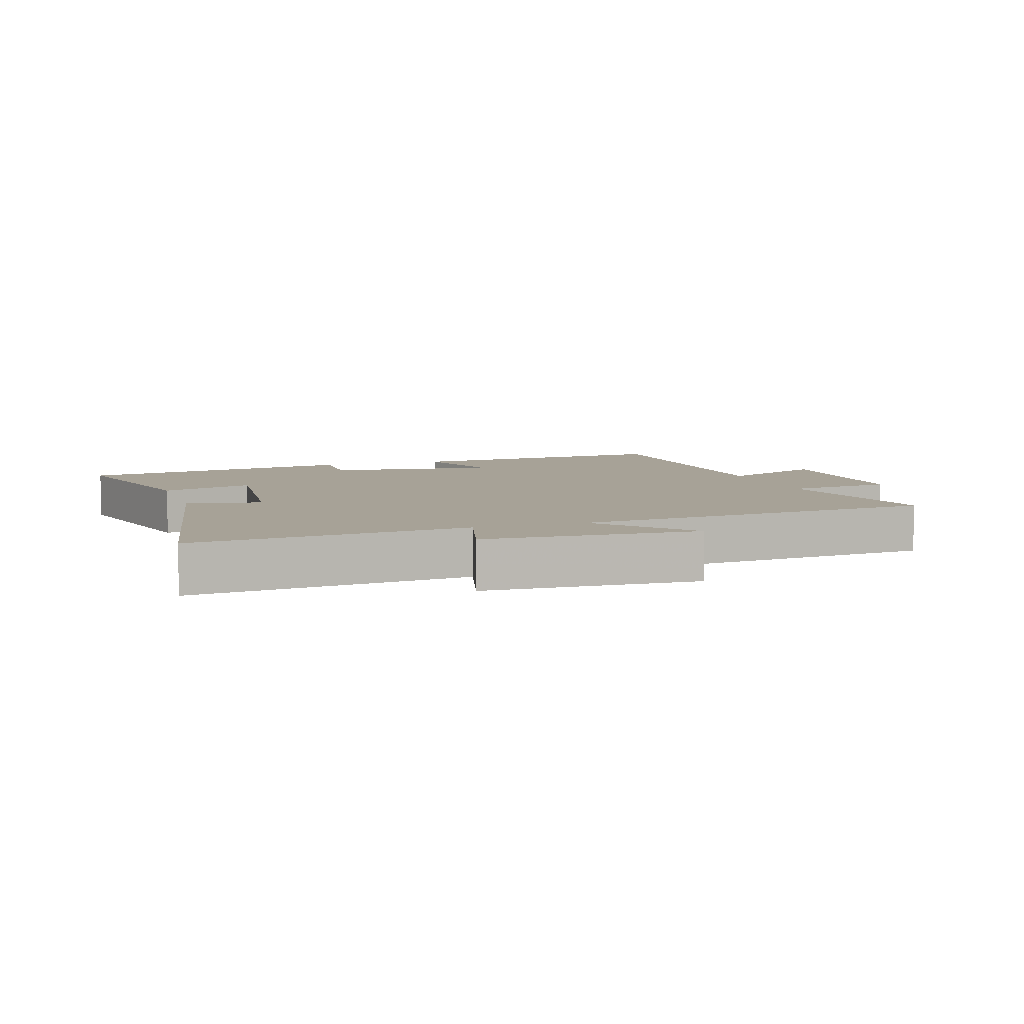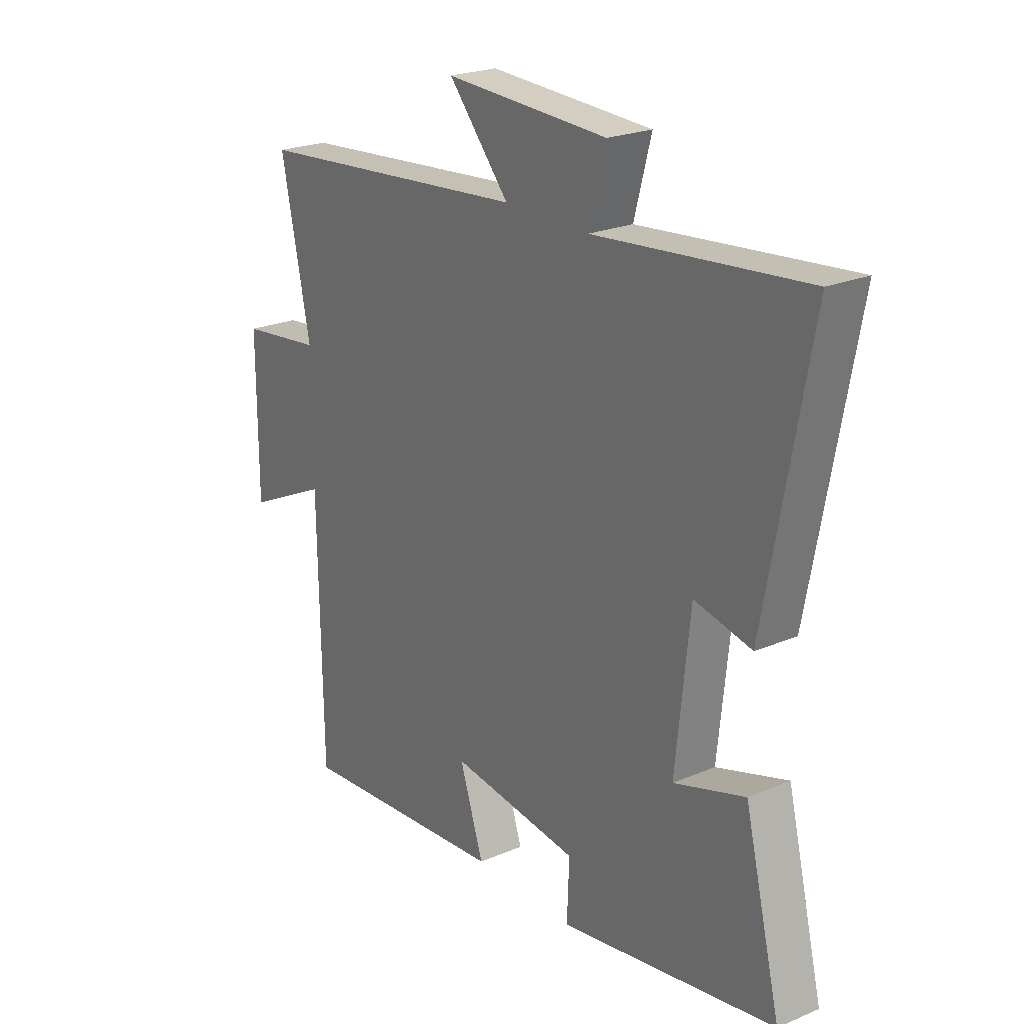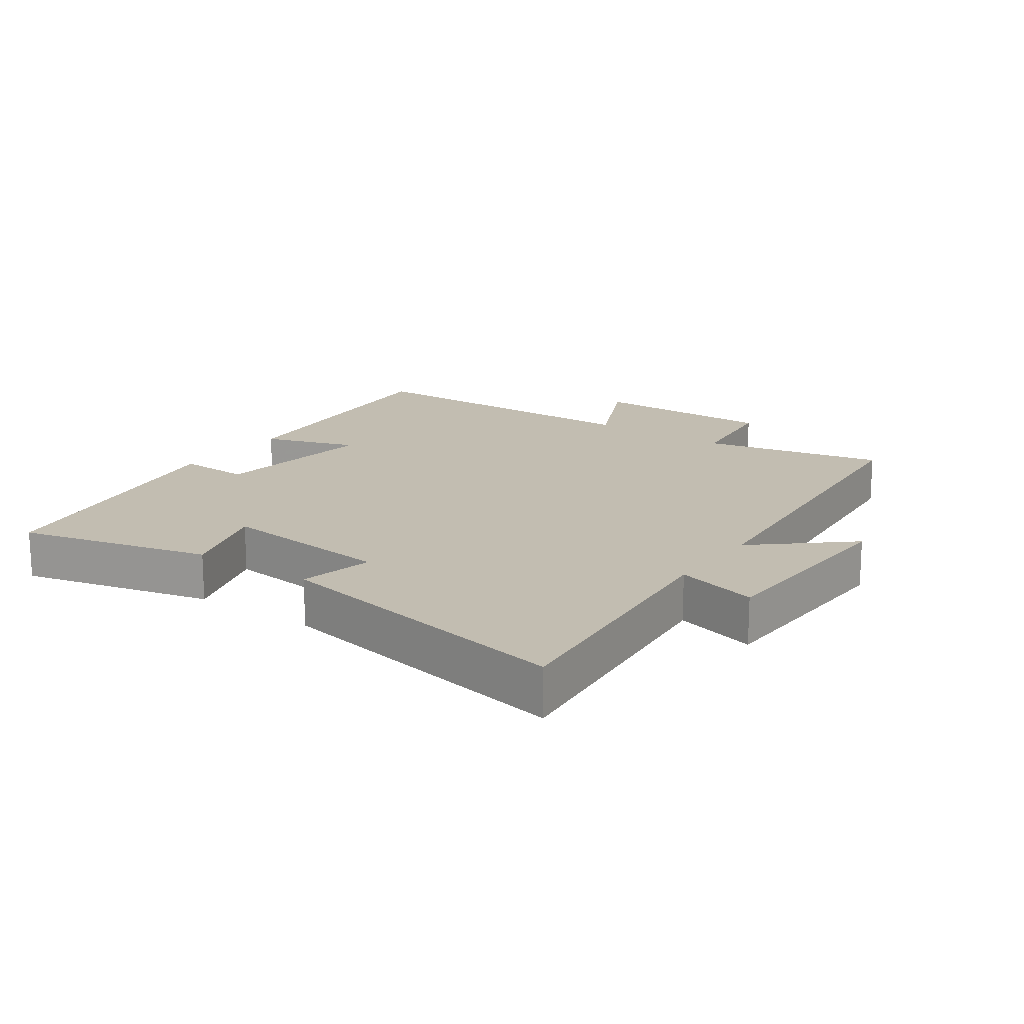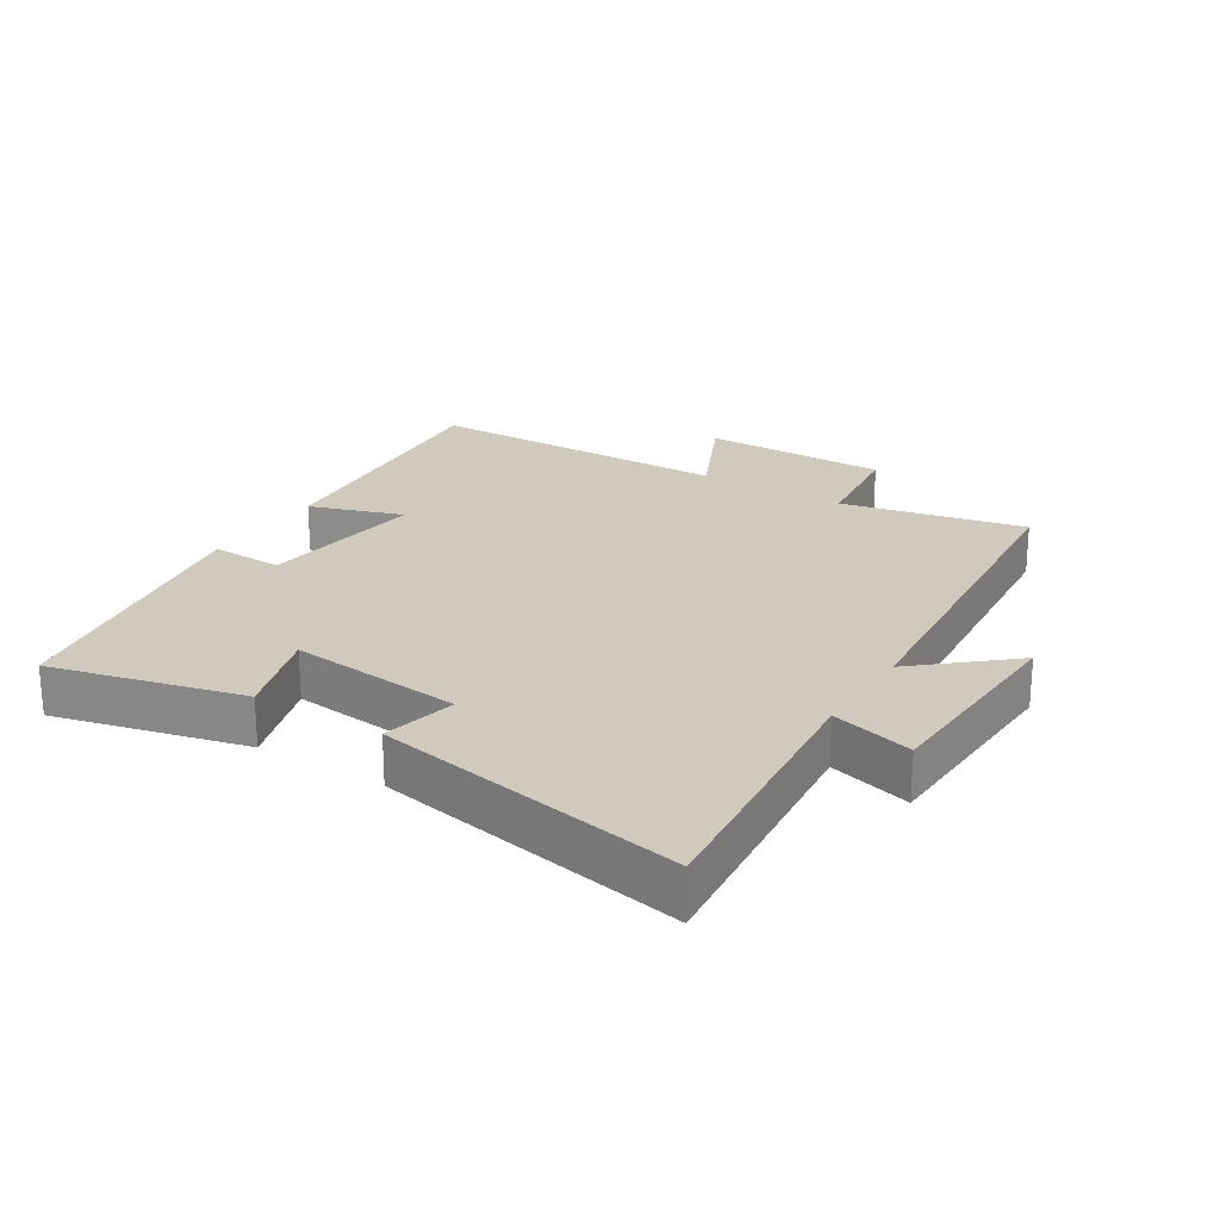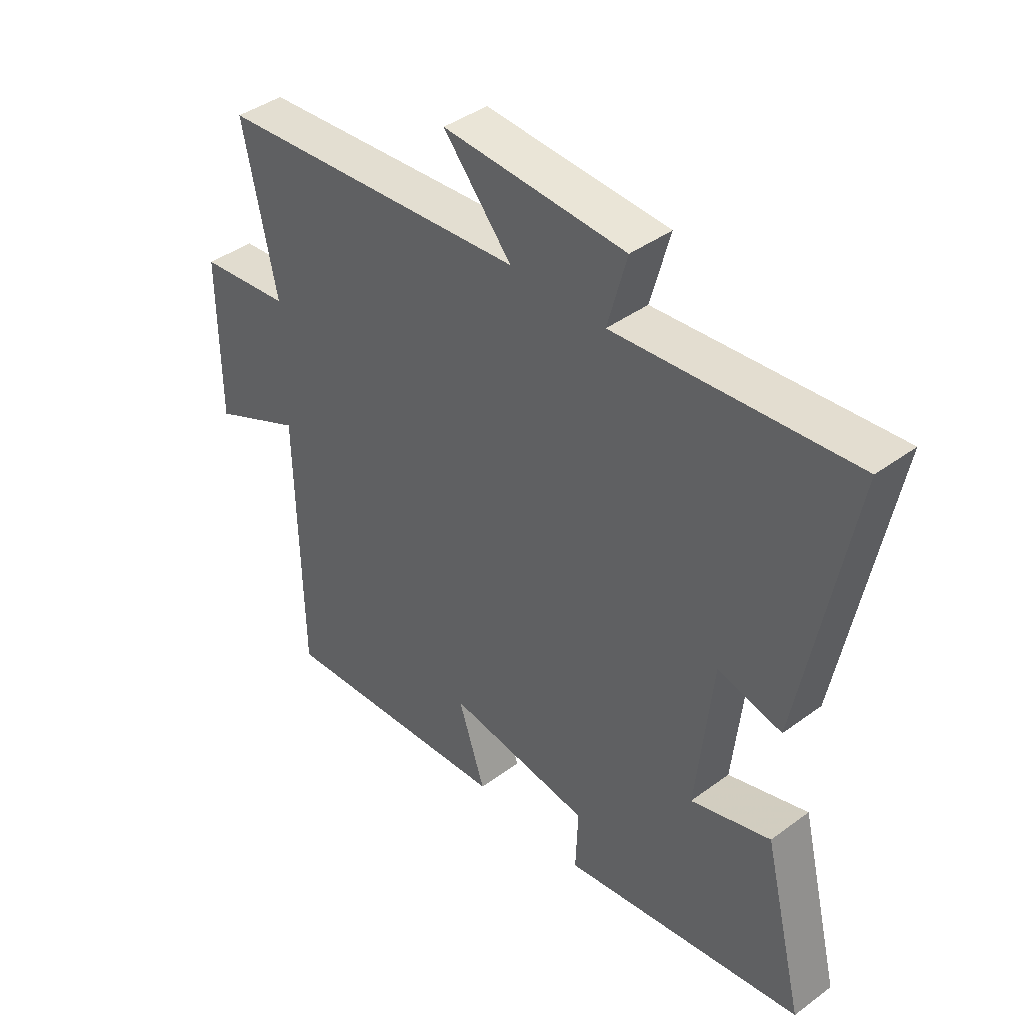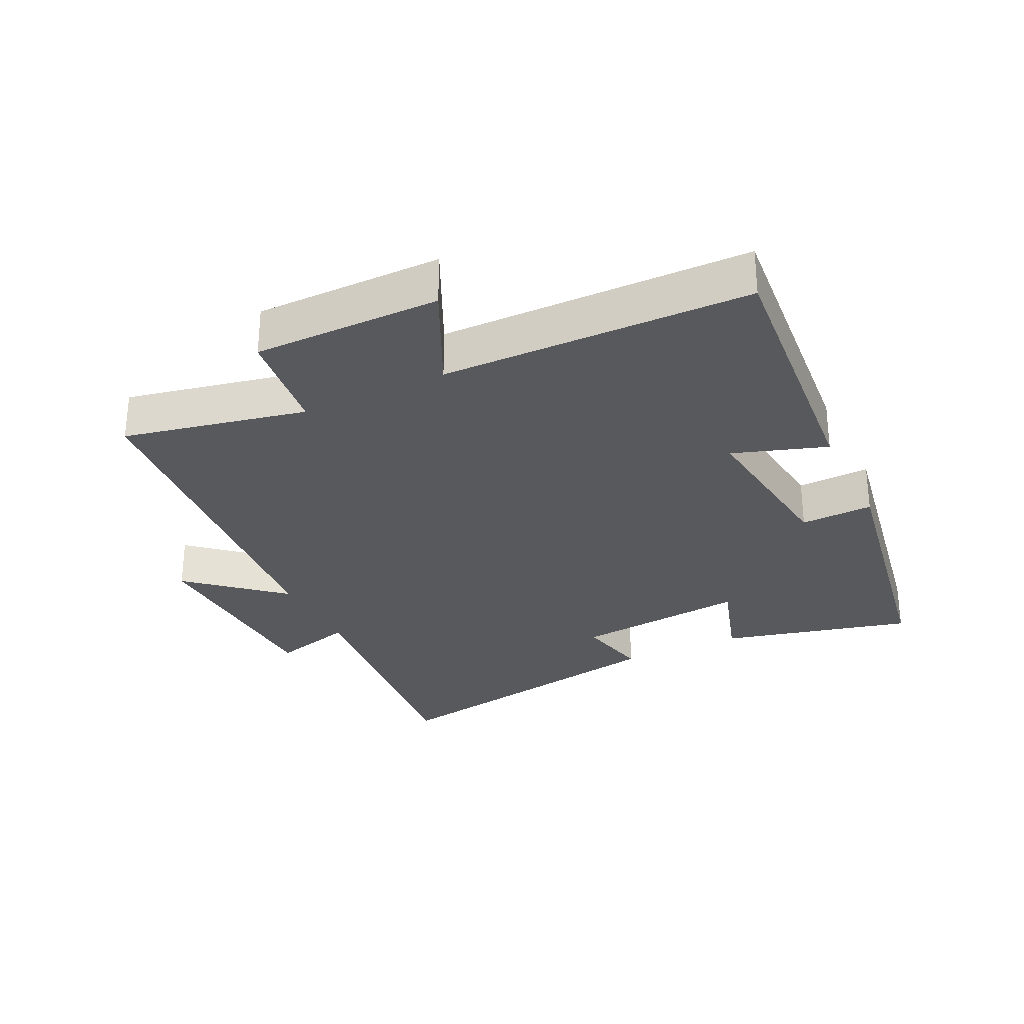
<metadata>
{"format":"obj","ext":"obj","renderer":"f3d","projection":"perspective","resolution":1024,"background":"white","views":[{"elev":6.6,"azim":-18.3,"up":"+Y"},{"elev":23.1,"azim":-125.8,"up":"+Z"},{"elev":16.8,"azim":-54.8,"up":"+Y"},{"elev":22.9,"azim":-57.9,"up":"+Y"},{"elev":41.6,"azim":-131.6,"up":"+Z"},{"elev":-29.4,"azim":115.8,"up":"+Y"}]}
</metadata>
<code>
v -0.573 0.07 -0.425
v -0.5 0.07 -0.131
v -0.358 0.07 -0.176
v -0.386 0.07 0.092
v -0.5 0.07 0.067
v -0.588 0.07 0.542
v -0.168 0.07 0.5
v -0.202 0.07 0.626
v 0.124 0.07 0.64
v 0.002 0.07 0.5
v 0.559 0.07 0.45
v 0.5 0.07 0.168
v 0.665 0.07 0.148
v 0.665 0.07 -0.14
v 0.5 0.07 -0.062
v 0.493 0.07 -0.537
v 0.066 0.07 -0.5
v 0.114 0.07 -0.356
v -0.144 0.07 -0.388
v -0.14 0.07 -0.5
v -0.573 0 -0.425
v -0.5 0 -0.131
v -0.358 0 -0.176
v -0.386 0 0.092
v -0.5 0 0.067
v -0.588 0 0.542
v -0.168 0 0.5
v -0.202 0 0.626
v 0.124 0 0.64
v 0.002 0 0.5
v 0.559 0 0.45
v 0.5 0 0.168
v 0.665 0 0.148
v 0.665 0 -0.14
v 0.5 0 -0.062
v 0.493 0 -0.537
v 0.066 0 -0.5
v 0.114 0 -0.356
v -0.144 0 -0.388
v -0.14 0 -0.5
f 19 20 1 2
f 18 19 2 3
f 15 16 17 18
f 15 18 3 4
f 12 13 14 15
f 12 15 4
f 10 11 12 4
f 7 8 9 10
f 7 10 4 5
f 5 6 7
f 22 21 40 39
f 23 22 39 38
f 38 37 36 35
f 24 23 38 35
f 35 34 33 32
f 24 35 32
f 24 32 31 30
f 30 29 28 27
f 25 24 30 27
f 27 26 25
f 1 21 22 2
f 2 22 23 3
f 3 23 24 4
f 4 24 25 5
f 5 25 26 6
f 6 26 27 7
f 7 27 28 8
f 8 28 29 9
f 9 29 30 10
f 10 30 31 11
f 11 31 32 12
f 12 32 33 13
f 13 33 34 14
f 14 34 35 15
f 15 35 36 16
f 16 36 37 17
f 17 37 38 18
f 18 38 39 19
f 19 39 40 20
f 20 40 21 1

</code>
